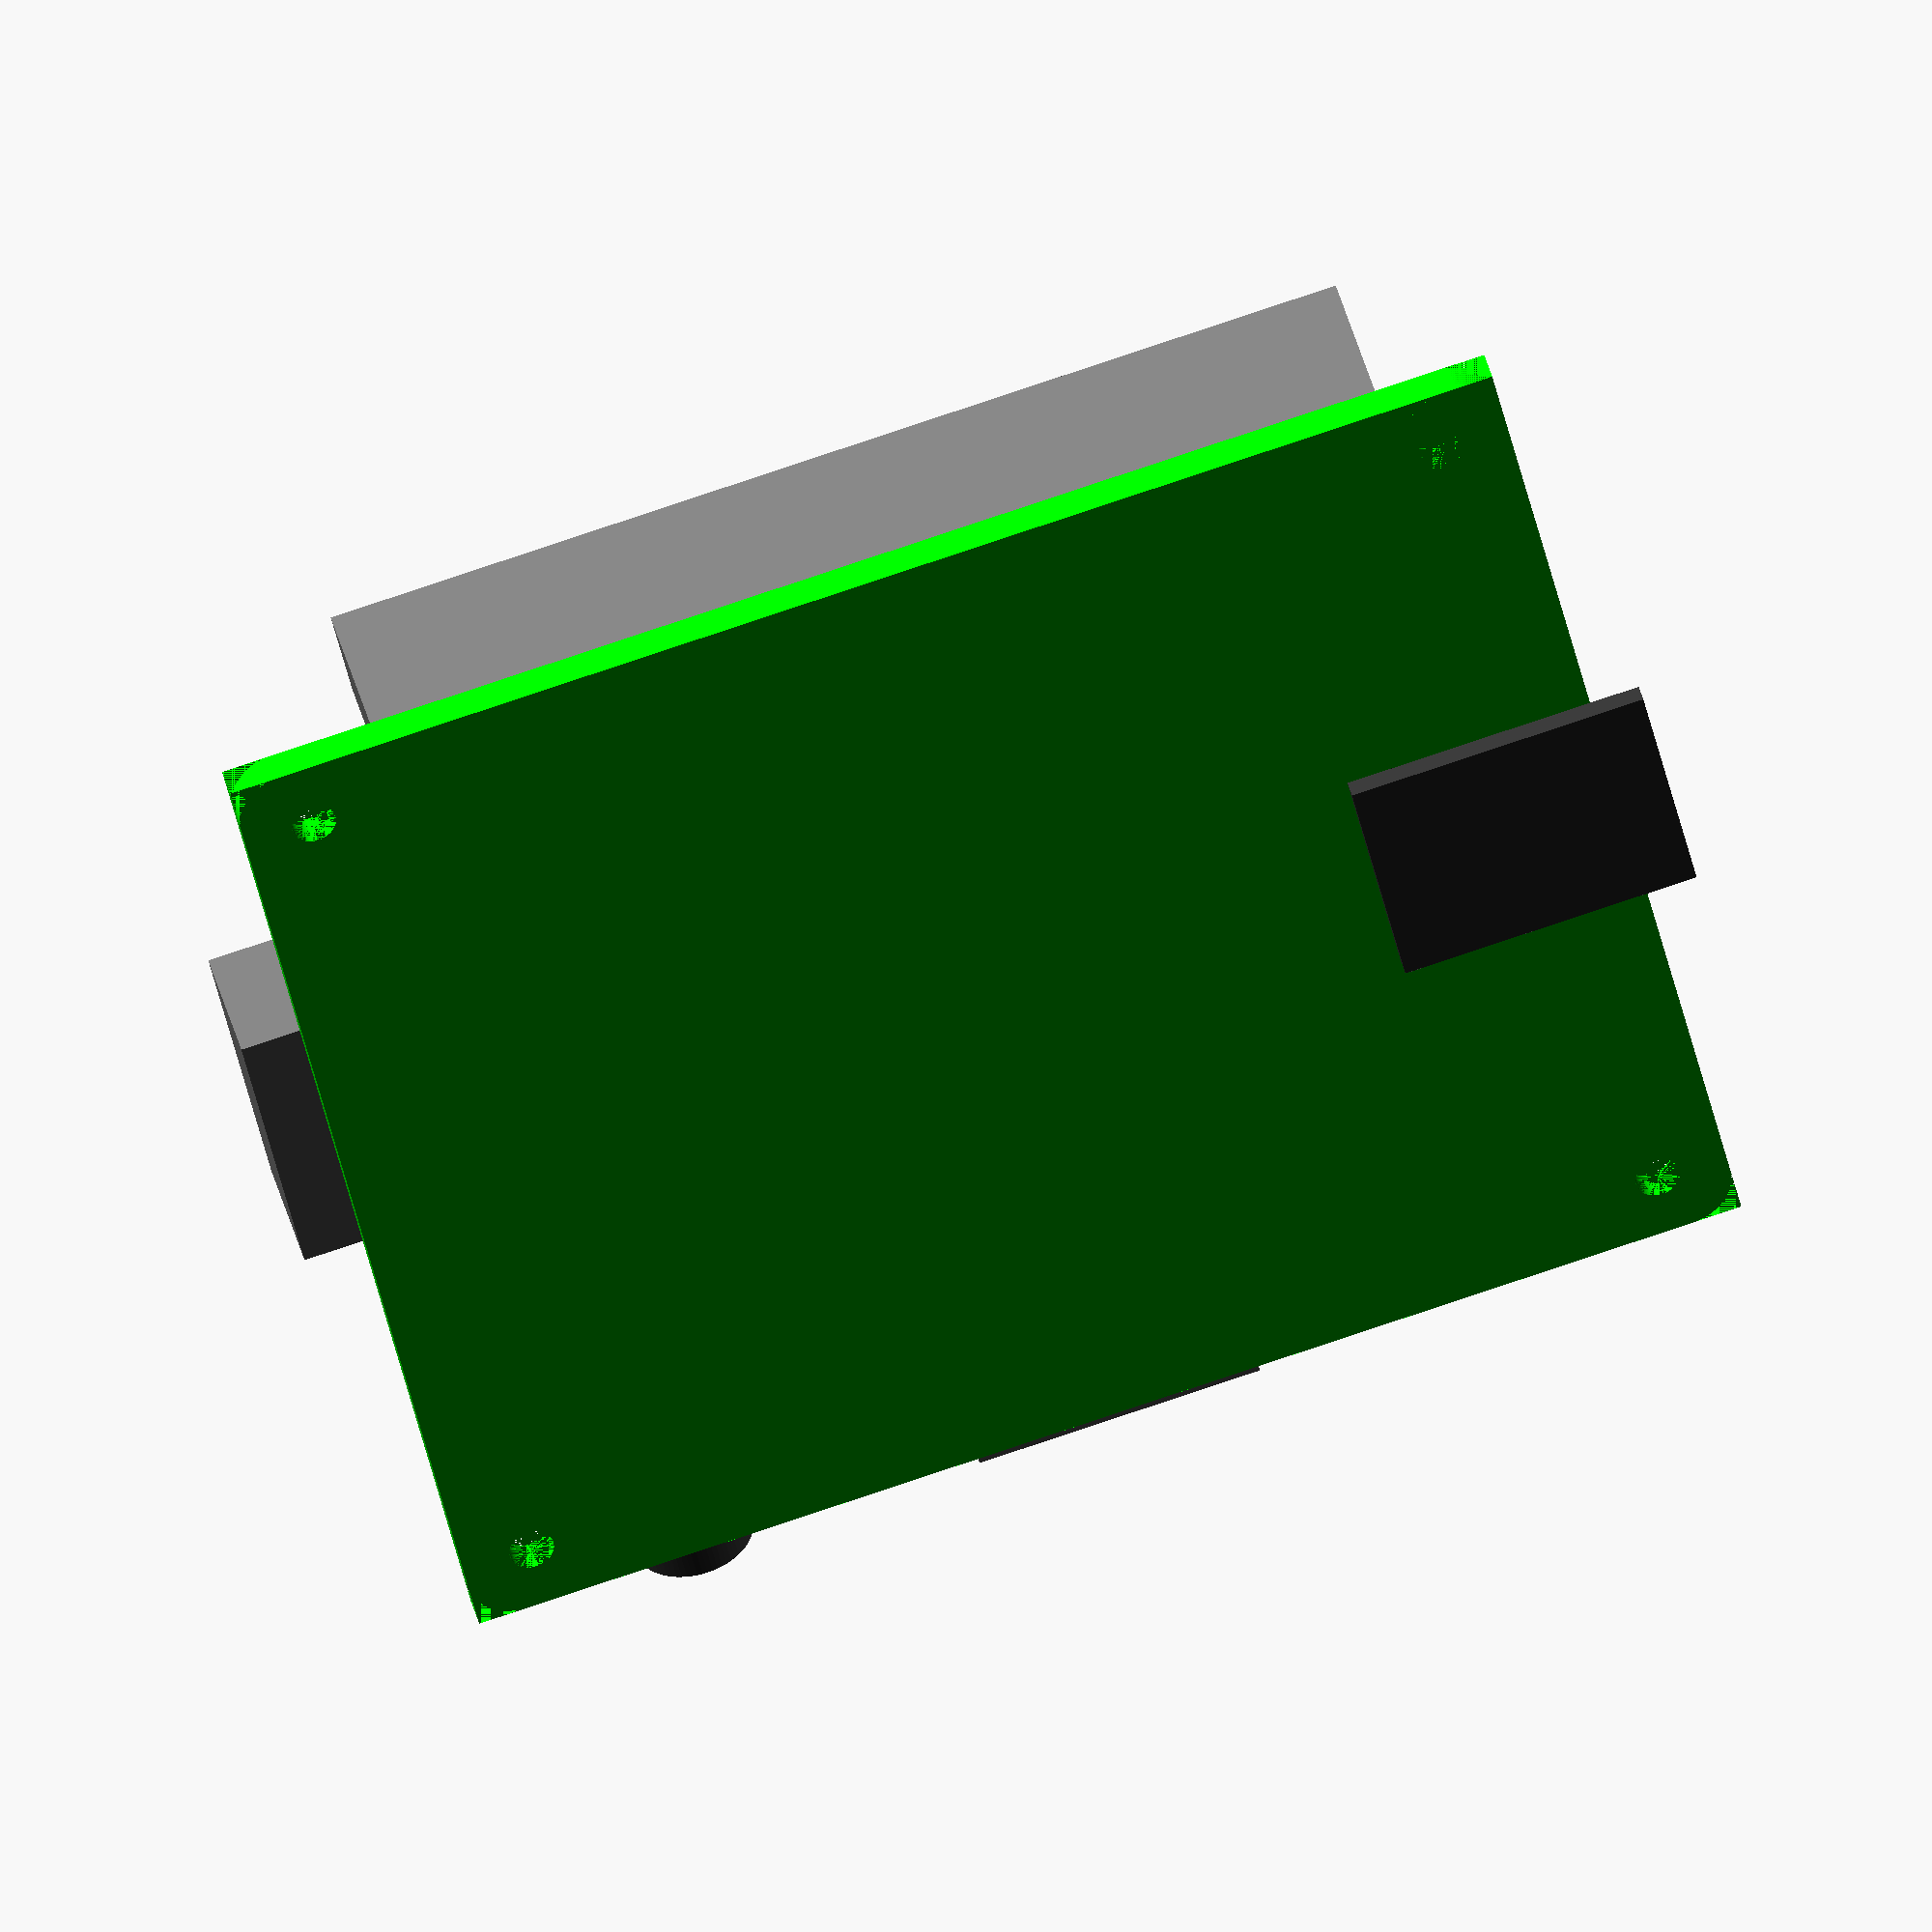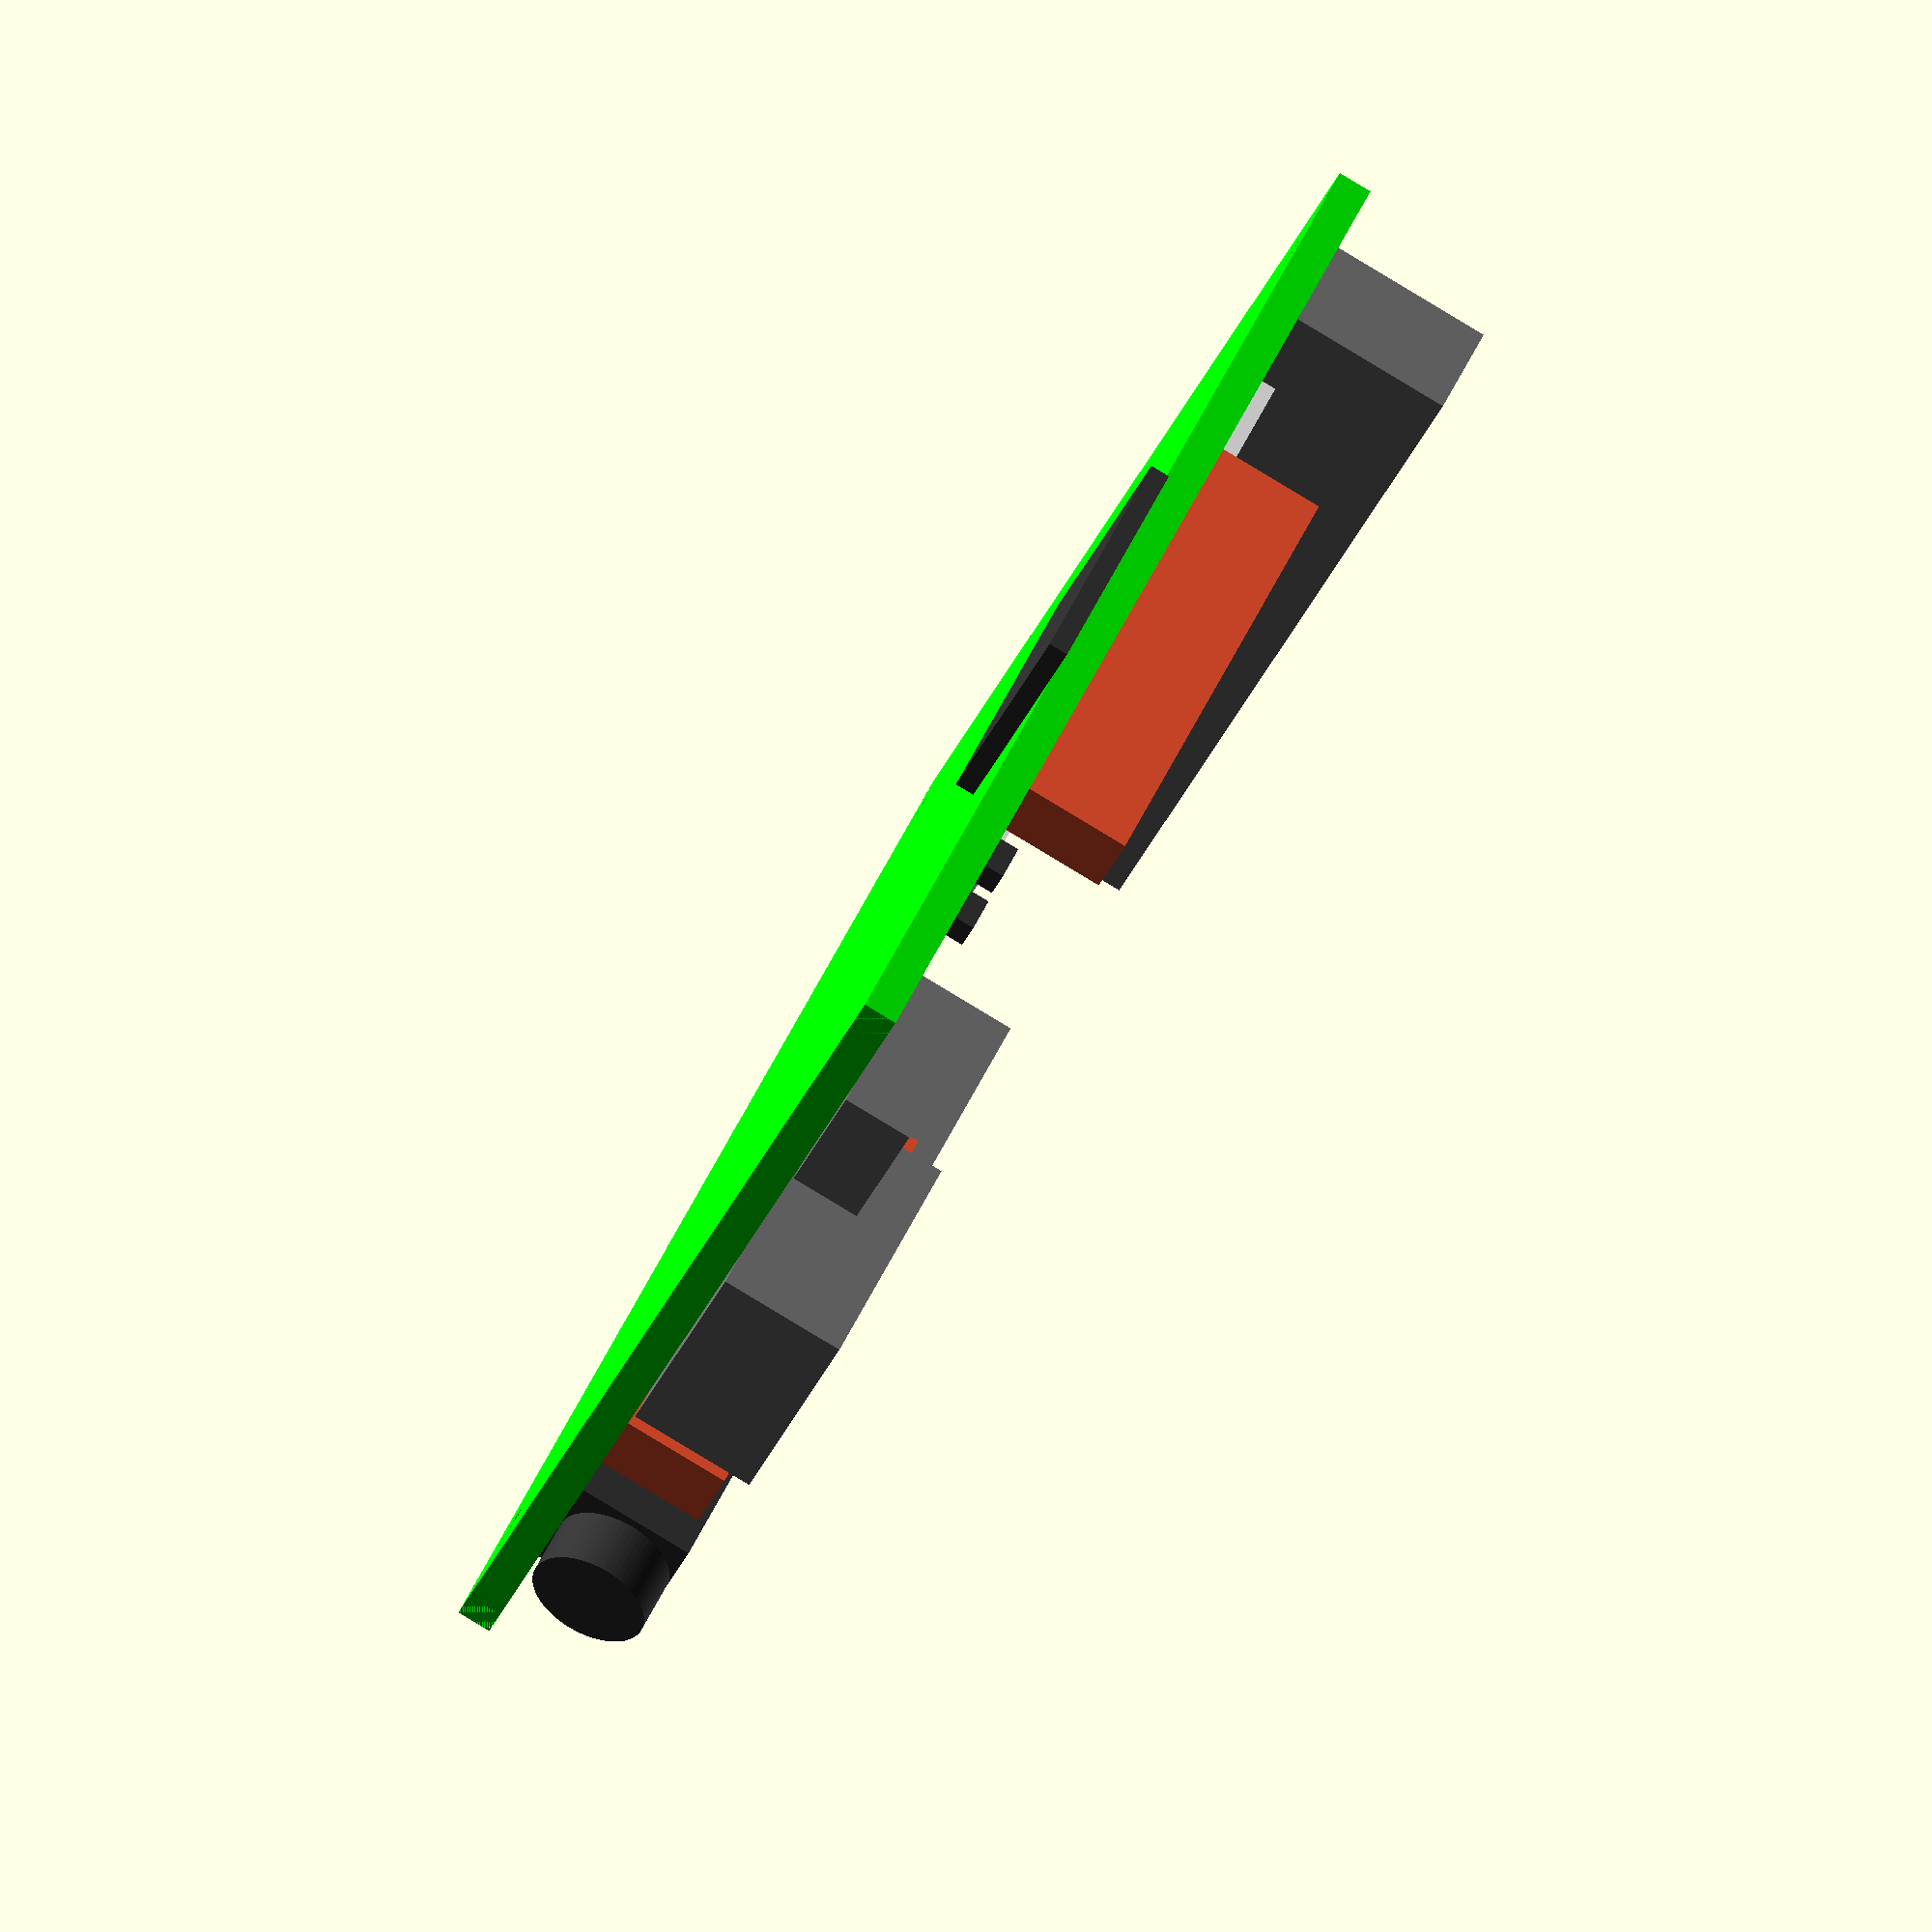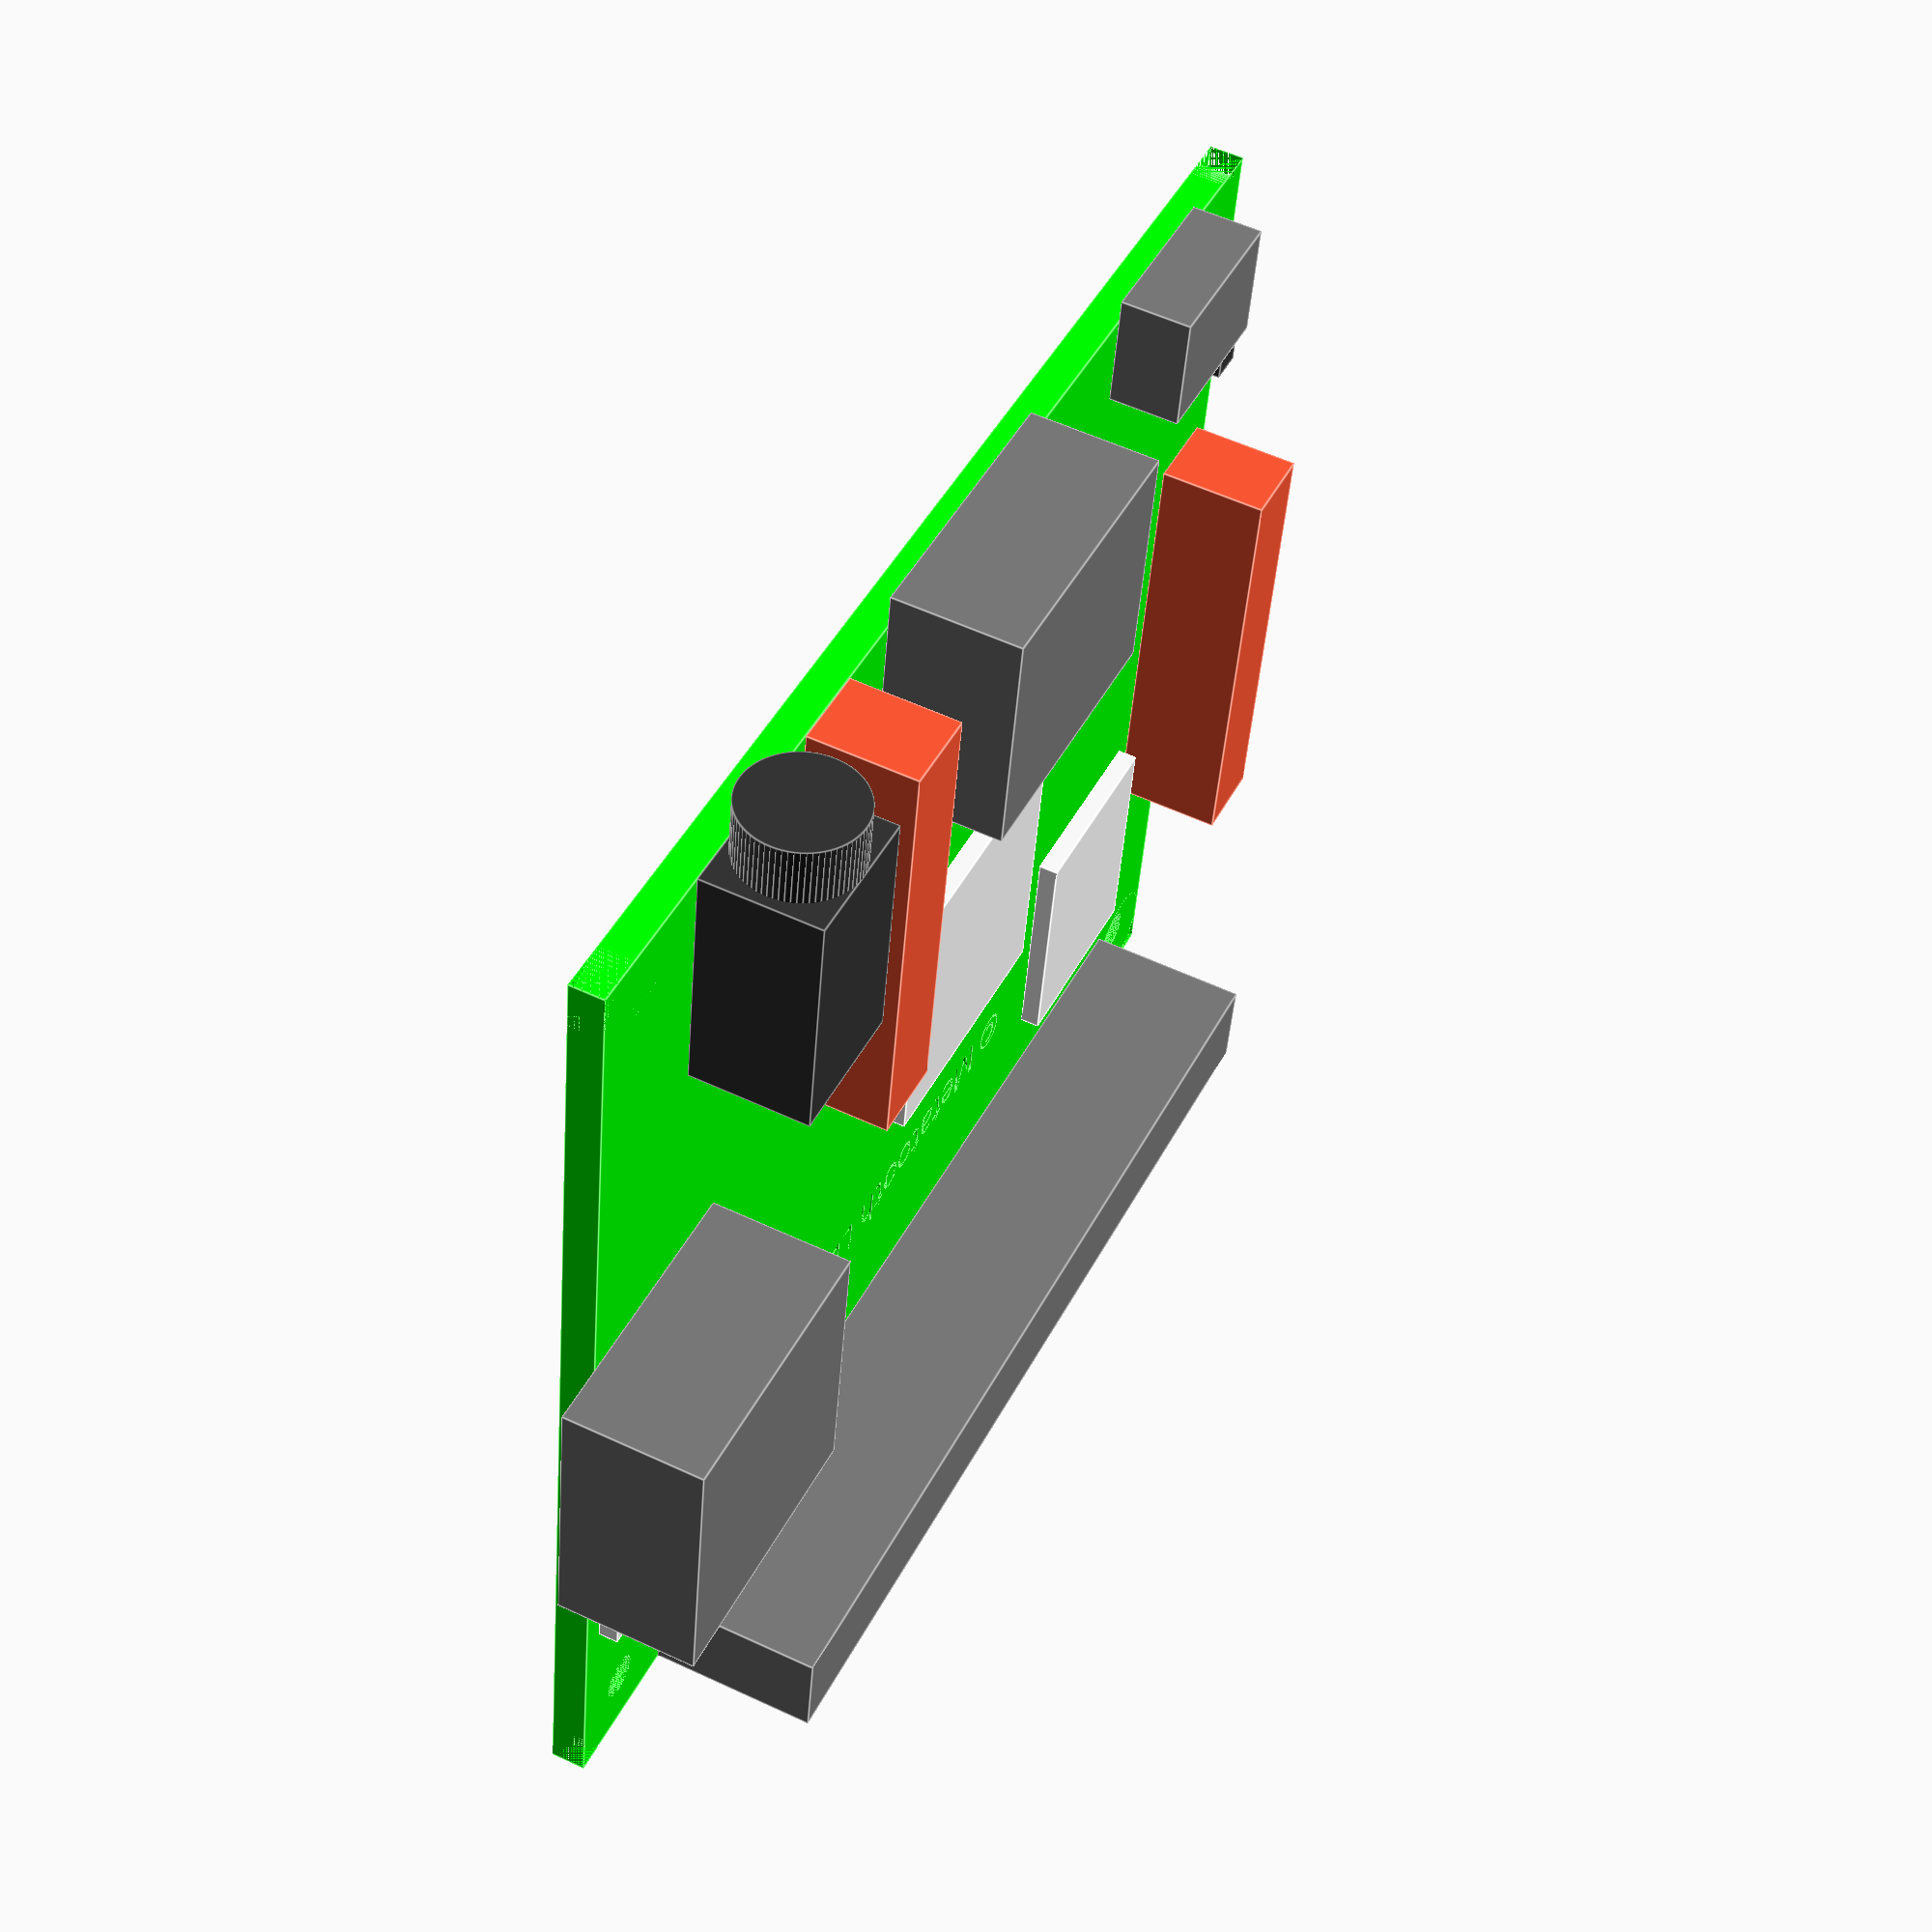
<openscad>
board = [65, 56, 1.75];

offset = 2.5;

radius = 1.125;

minimum = 1;

module blank() {
    difference() {
        cube(board);
    
        translate([20, board[1] / 2 + 15, board[2] - minimum])
            linear_extrude(minimum)
                text("© Metatooth LLC 2021", 2, "Ubuntu");
    }
}

module board() {
    difference() {
         blank();
         cutaways();
    }
}

module camera() {
    x = 4.21;
    y = 22.87;
    z = 5.5;
    
    translate([45 - x / 2, 11.5 - y / 2, board[2]])
        cube([x, y, z]);
}

module cpu() {
    x = 14;
    y = 14;
    z = minimum;
    
    translate([27.1 - x / 2, 31.2 - y / 2, board[2]])
            cube([x, y, z]);
}

module cutaways() {
    union() {
        fillets();
        thruholes();
    }
}

module display() {
    x = 4.21;
    y = 22.87;
    z = 5.5;
    
    translate([1.2, 28 - y / 2, board[2]])
        cube([x, y, z]);
}

module fillet(quad, x, y) {
    rot = quad * 90 - 90;
         
    translate([x, y, 0])
        rotate([0, 0, rot])
                difference() {
                    cube([offset, offset, board[2]]);
                    translate([offset, offset, 0])
                        cylinder(board[2], offset, offset, $fa = 5, $fs = 0.1);
                }
                
}

module fillets() {
    fillet(1, 0, 0);
    fillet(2, 65, 0);
    fillet(3, 65, 56);
    fillet(4, 0, 56);
}

module fourpole() {
    x = 7.1;
    y = 12.4;
    z = 6;

    
    r = z / 2;
    
    translate([board[0] - 11.5, y, board[2] + z / 2])
    rotate([90, 0, 0])
        cylinder(15.4, r, r, $fa = 5, $fs = 0.1);
    
    translate([board[0] - x / 2 - 11.5, 0, board[2]])
        cube([x, y, z]);
}

module gpio() {
    x = 51.76;
    y = 4.81;
    z = 8.5;

    translate([offset + 29 - x / 2, board[1] - offset - y / 2, board[2]])
        cube([x, y, z]);    
}

module hdmi() {
    x = 14.44;
    y = 12.04;
    z = 6.5;

    translate([32 - x / 2, -1.8, board[2]])
        cube([x, y, z]);
}

module led(offx, offy) {
    x = 1.8;
    y = 1.8;
    z = minimum;
    
    translate([offx, offy, board[2]])
        cube([x, y, z]);
}

module leds() {
        led(0, 7.1);
        led(0, 10.6);
}

module memory() {
    x = 10;
    y = 12;
    z = minimum;
    
    translate([11.5 - x / 2, 41.5 - y / 2, board[2]])
            cube([x, y, z]);
}

module microusb() {
    x = 8.4;
    y = 6.0;
    z = 3.6;
    
    translate([10.5 - x / 2, -1.2, board[2]])
        cube([x, y, z]);
}

module mipis() {
    display();    
    camera();
}

module penrun() {
    x = 5;
    y = 2;
    z = minimum;
    
    translate([board[0] - x - 1.2, board[1] - 10.91 - y /2, board[2]])
        cube([x, y, z]);
}

module sdcard() {
    x = 15;
    y = 12;
    z = minimum;

    
    translate([-2.5, 22, -z])
        cube([x, y, z]);
}

module thruhole(x, y) {
  translate([x, y, 0])
    cylinder(board[2], radius, radius, $fa = 5, $fs = 0.1);
}

module thruholes() {
thruhole(3.5, 3.5);
thruhole(61.5, 3.5);
thruhole(61.5, 52.5);
thruhole(3.5, 52.5);
}

module usb() {
    x = 14.2;
    y = 14.2;
    z = 7.1;
    
    translate([board[0] - x + 3.0, 31.45 - y / 2, board[2]])
        cube([x, y, z]);
}

color("#00ff00") {
    board();
}

color("#7a7a7a") {
    gpio();
    usb();
    hdmi();
    microusb();
}

color("#ffffff") {
    penrun();
    cpu();
    memory();
}

color("#ff5733") {
    mipis();    
}

color("#363636") {
    sdcard();
    fourpole();
    leds();
}

</openscad>
<views>
elev=320.9 azim=12.9 roll=166.8 proj=o view=solid
elev=266.4 azim=126.4 roll=301.0 proj=o view=wireframe
elev=304.5 azim=189.5 roll=296.3 proj=p view=edges
</views>
